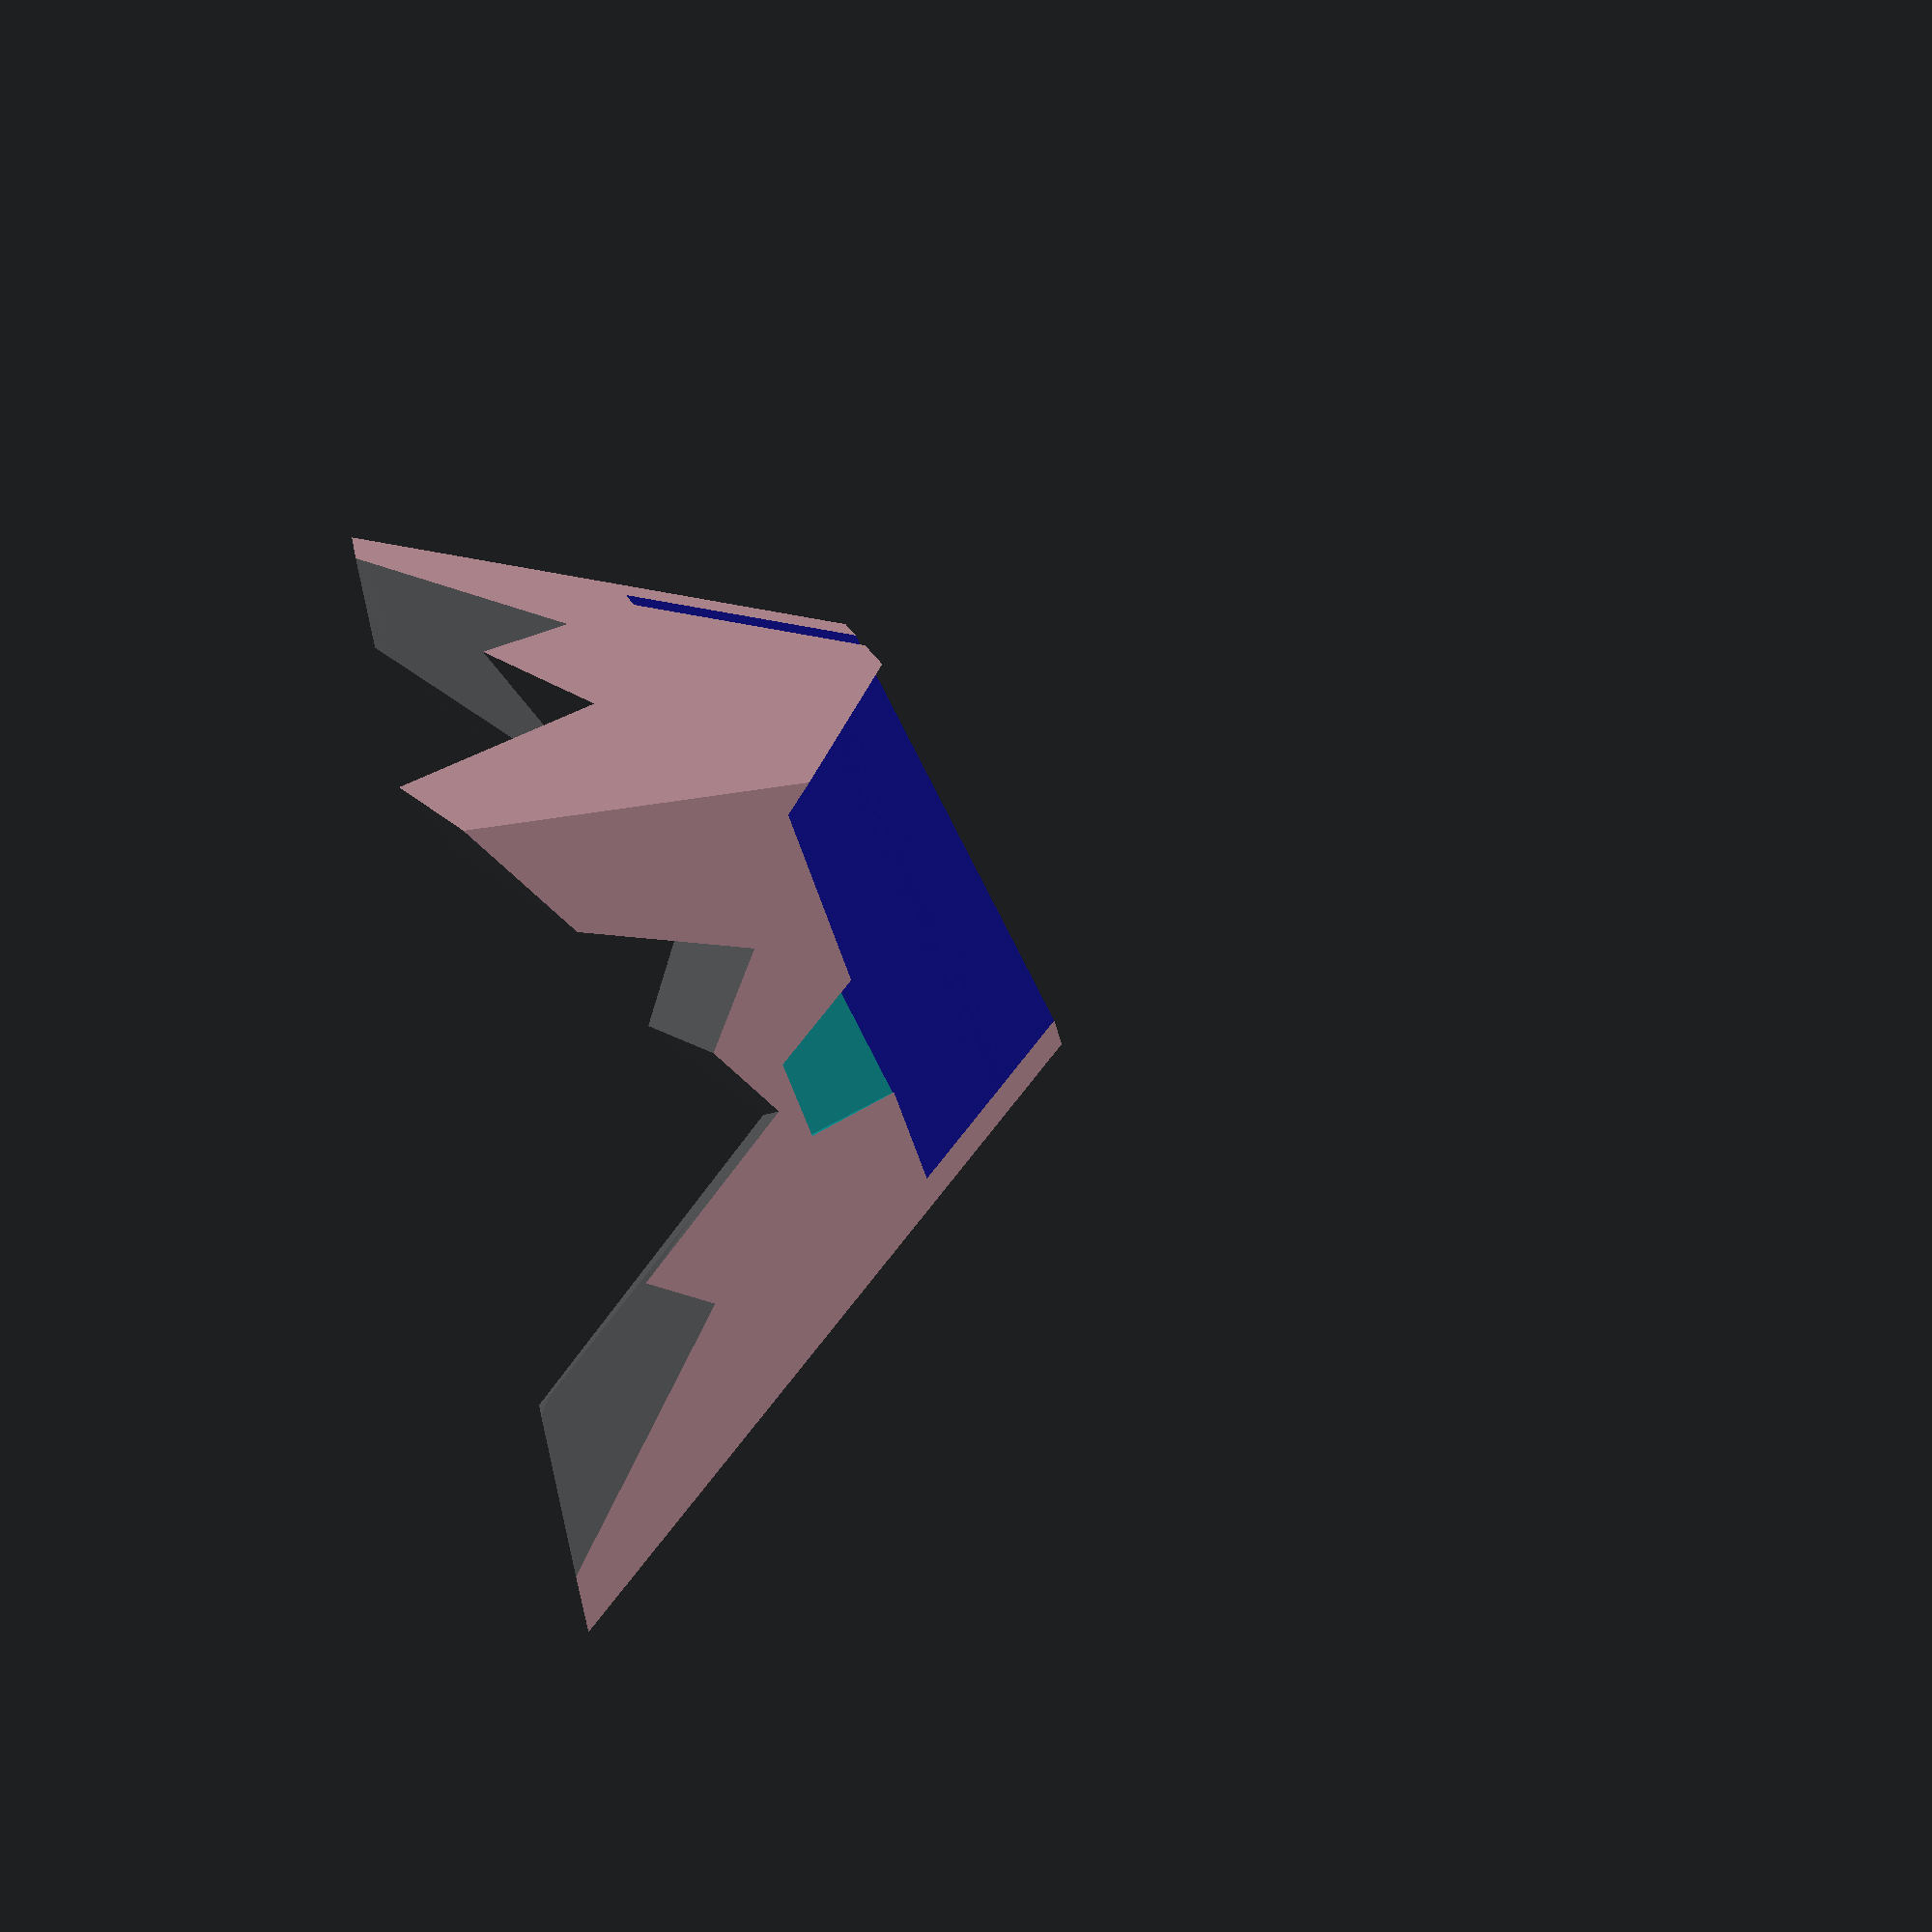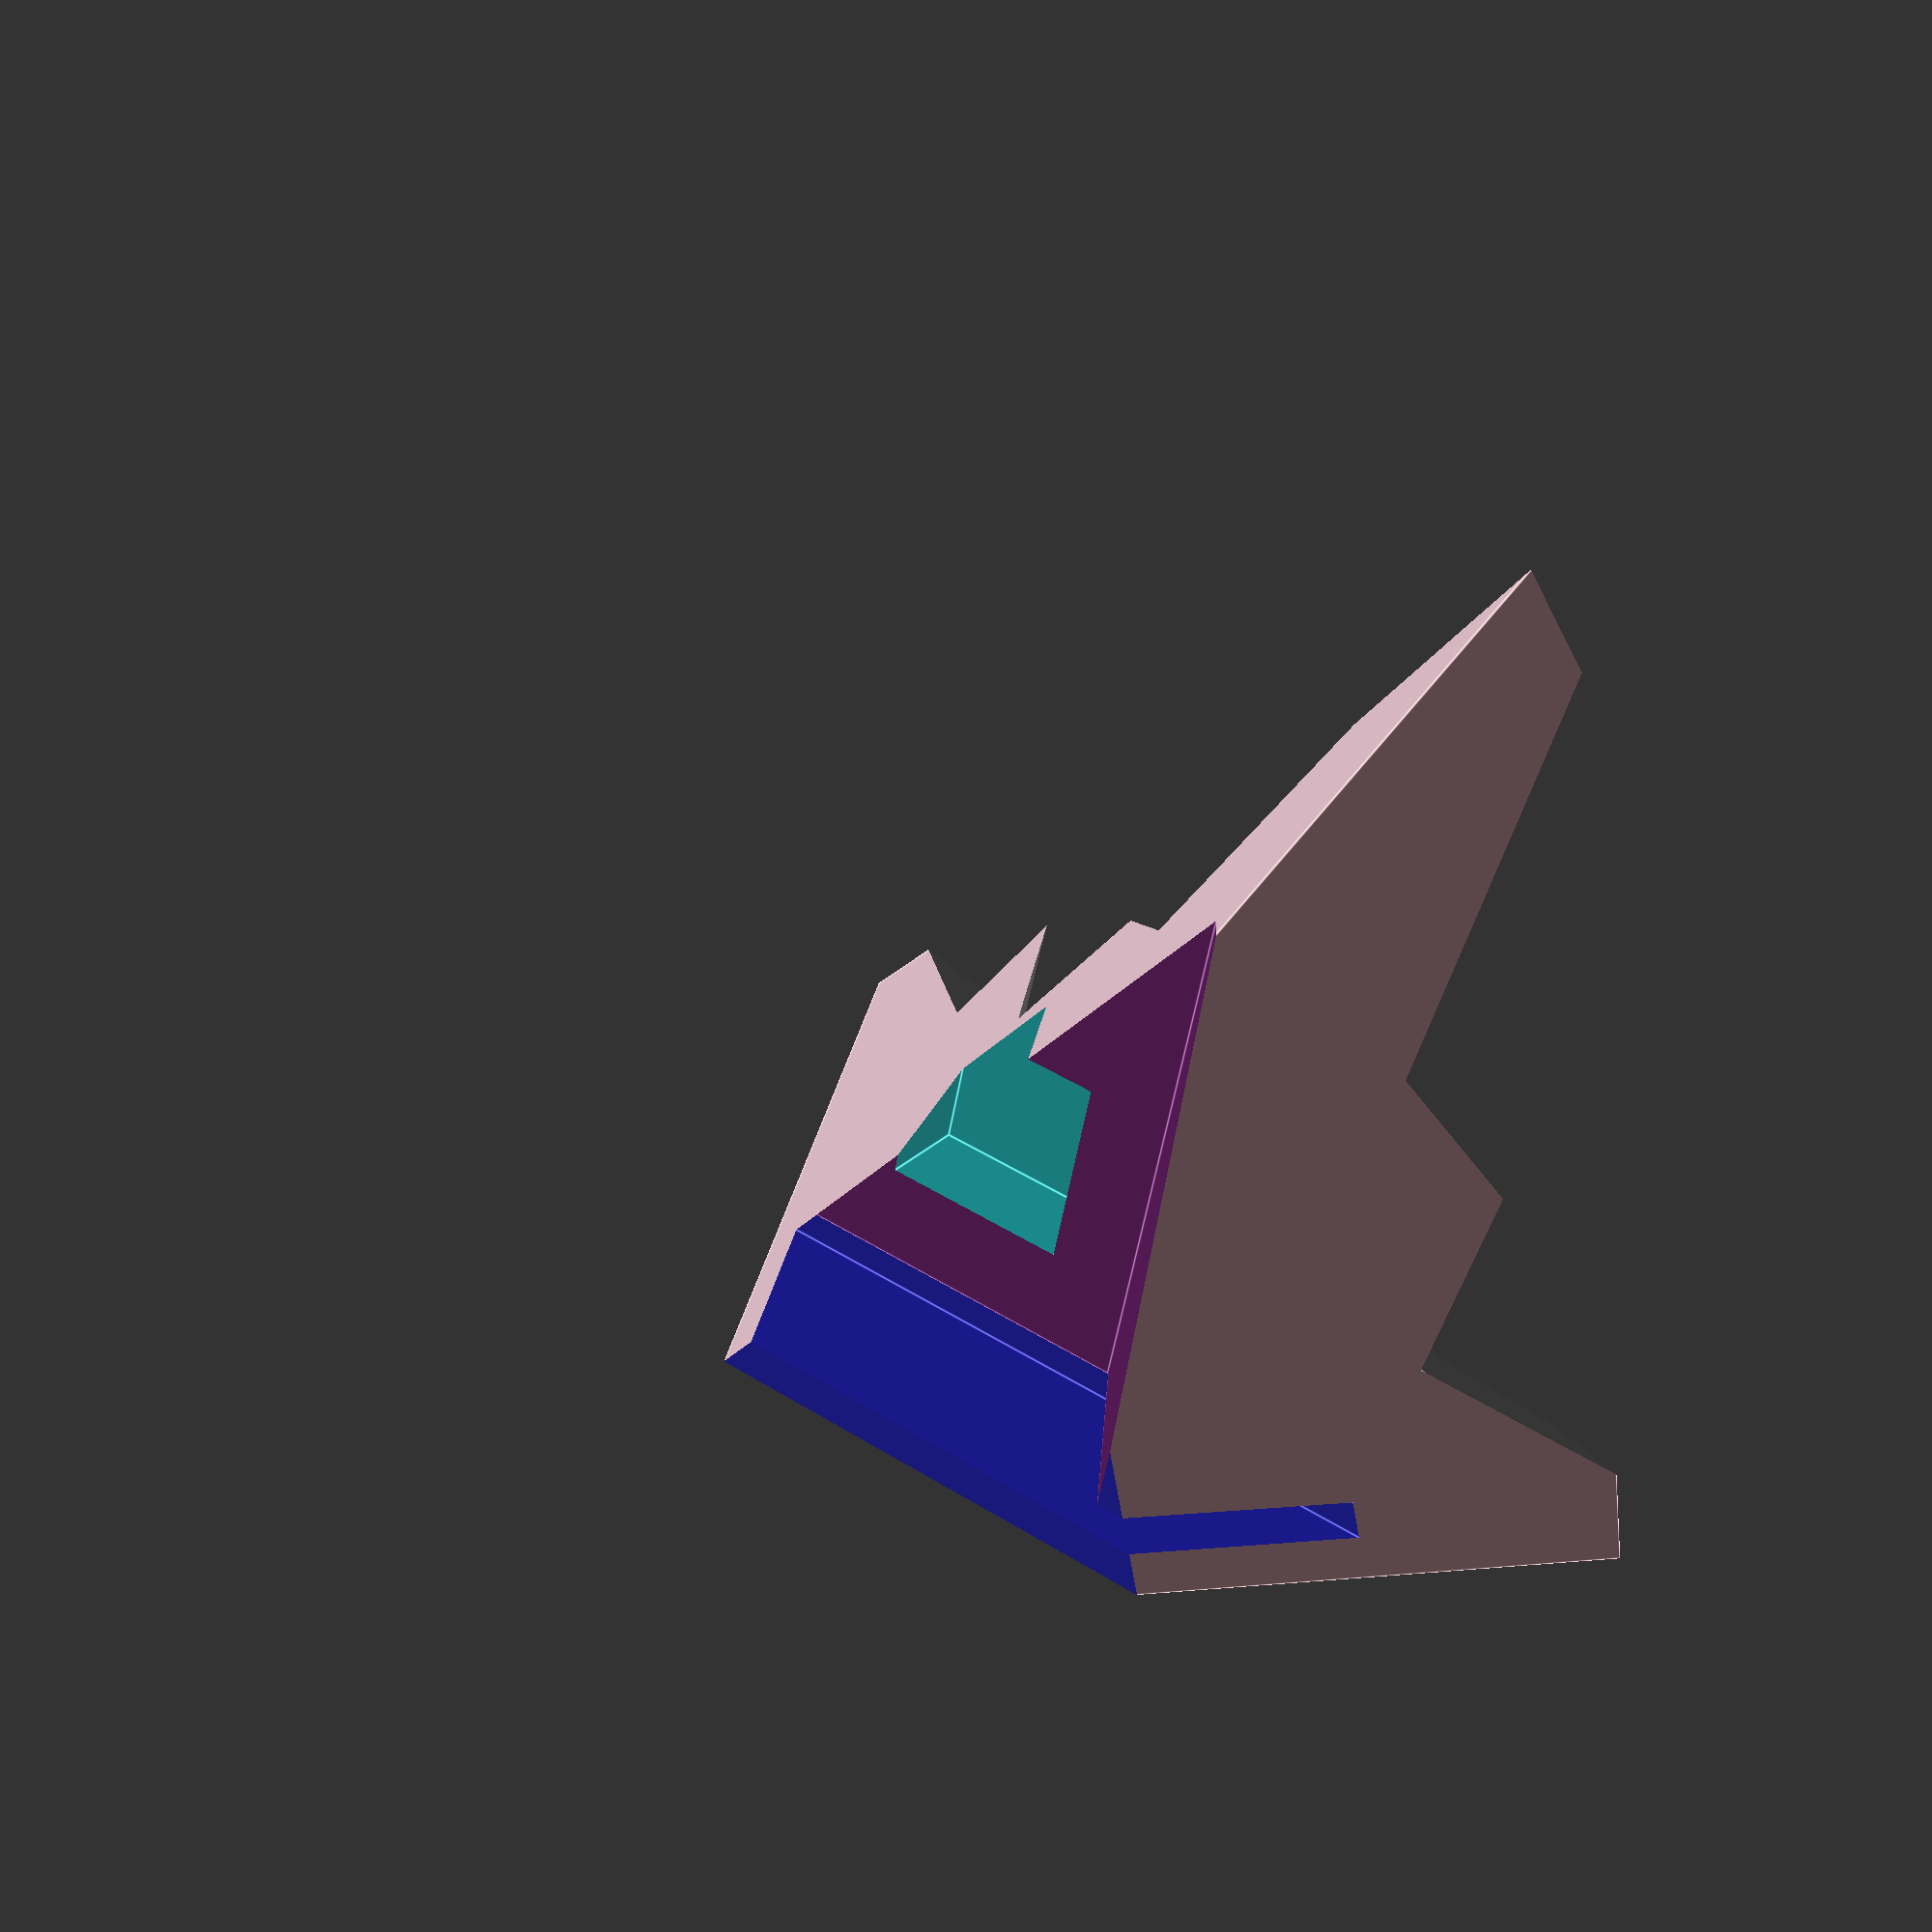
<openscad>
base_depth_back = 80;
base_depth_front = 40;
base_width = 100;
pyramid_height = 100;
backside_distance = 160;
angle_spread_front = 30;
angle_spread_back = 10;

difference() {

    color("pink", 0.8) {
        linear_extrude(height = pyramid_height, scale = 0) {
            polygon(points = [
                [base_depth_front, 0],
                [-base_depth_back, 0],
                [0, base_width]
            ]);
        }
    }

    union() {
        translate([0, -1, 45]) rotate([0, -75, 0]) {
            color("blue", 0.5) {
                translate([0, 0, -backside_distance]) {
                    translate([10, 0, 0]) {
                        cube([300, 100, 2 * backside_distance]);
                    }
                    translate([-10, 5, -5]) {
                        // ridge
                        cube([200, 3.5, 2 * backside_distance + 10]);
                    }
                }
            }
            color("purple", 0.5) {
                translate([-10, 8, 0]) {
                    rotate([0, 30, 0]) {
                        cube([100, 200, 100]);
                    }
                    rotate([0, 0, 0]) {
                        cube([100, 200, 100]);
                    }
                }
            }
            color("cyan", 0.5) {
                translate([-20, 5 + 14 - 1, 9]) {
                    cube([20, 20, 20]);

                }
            }
        }
    }
    union() {
        color("grey", 0.5) {
            translate([-30, 0, 10]) {
                rotate([0, 0, 90]) {
                    translate([-100, 0, 20]) {
                        rotate([220, 0, 0]) {
                            cube([200, 100, 100]);
                        }
                    }
                }
            }
            rotate([0, 0, 75]) {
                translate([-100, 0, 20]) {
                    rotate([220, 0, 0]) {
                        cube([200, 100, 100]);
                    }
                }
            }
            rotate([00, 0, 0]) {
                translate([-100, 20, 20]) {
                    rotate([240, 0, 0]) {
                        cube([200, 100, 100]);
                    }
                }
            }
            rotate([0, 0, 105]) {
                translate([-100, 0, 30]) {
                    rotate([240, 0, 0]) {
                        cube([200, 100, 100]);
                    }
                }
            }
        }
    }

}

</openscad>
<views>
elev=114.7 azim=157.1 roll=283.4 proj=p view=wireframe
elev=160.8 azim=195.5 roll=131.8 proj=p view=edges
</views>
